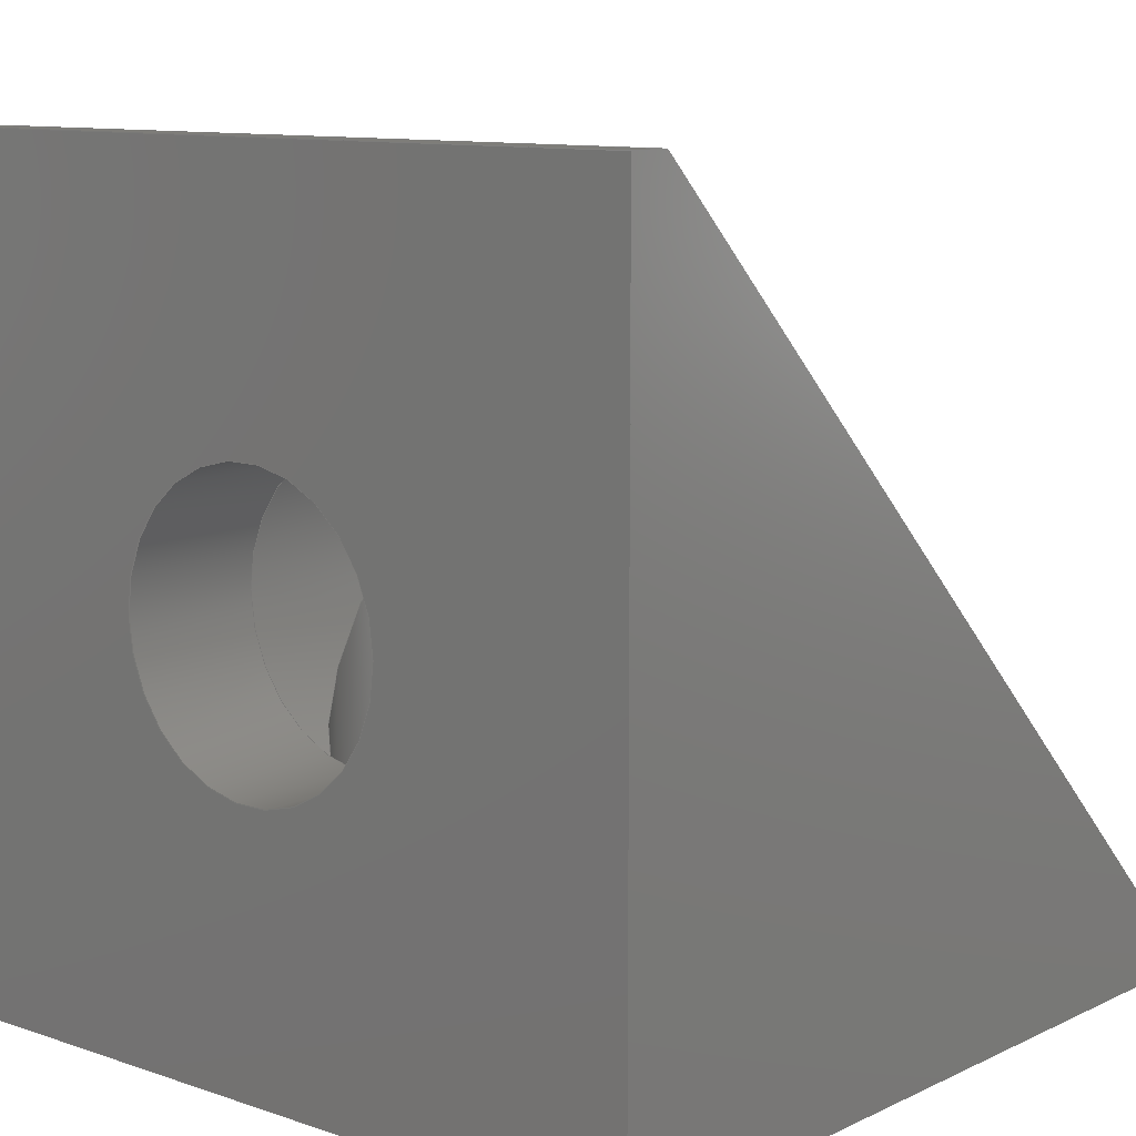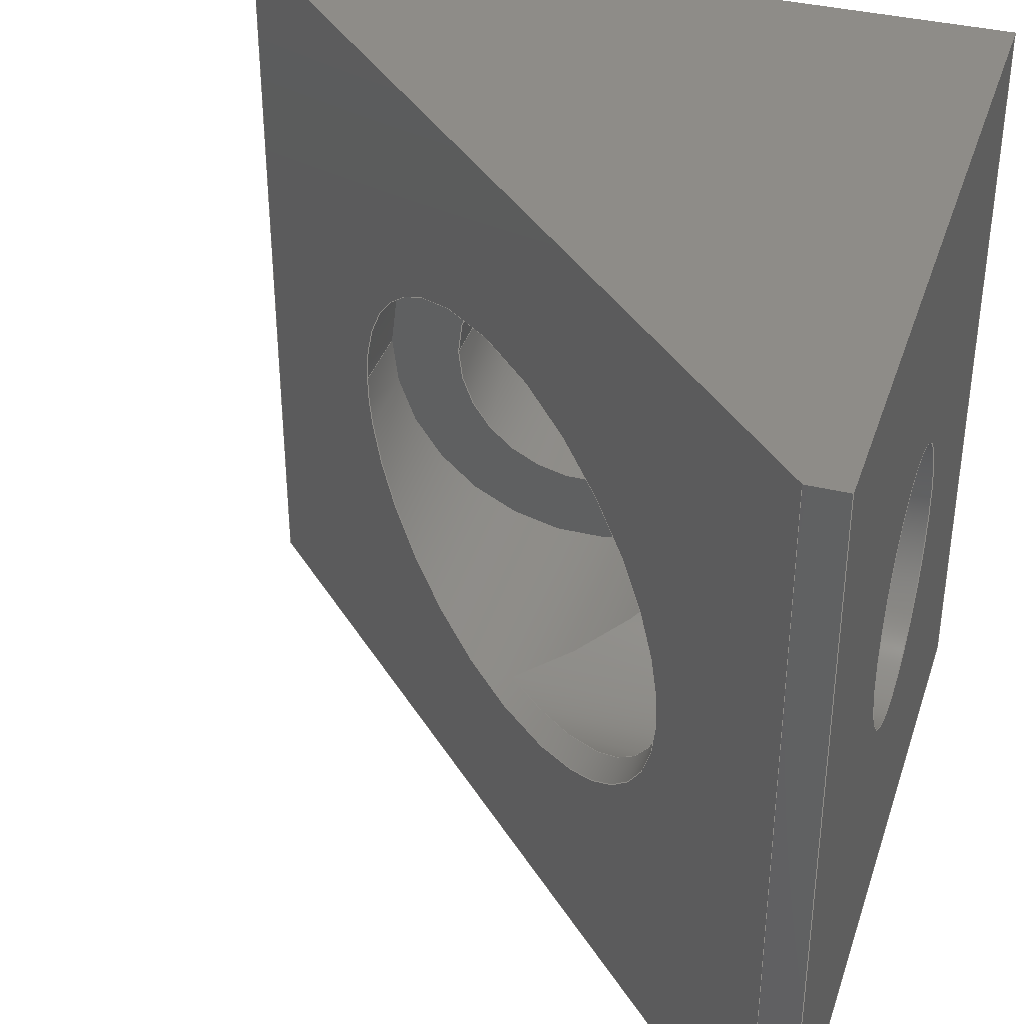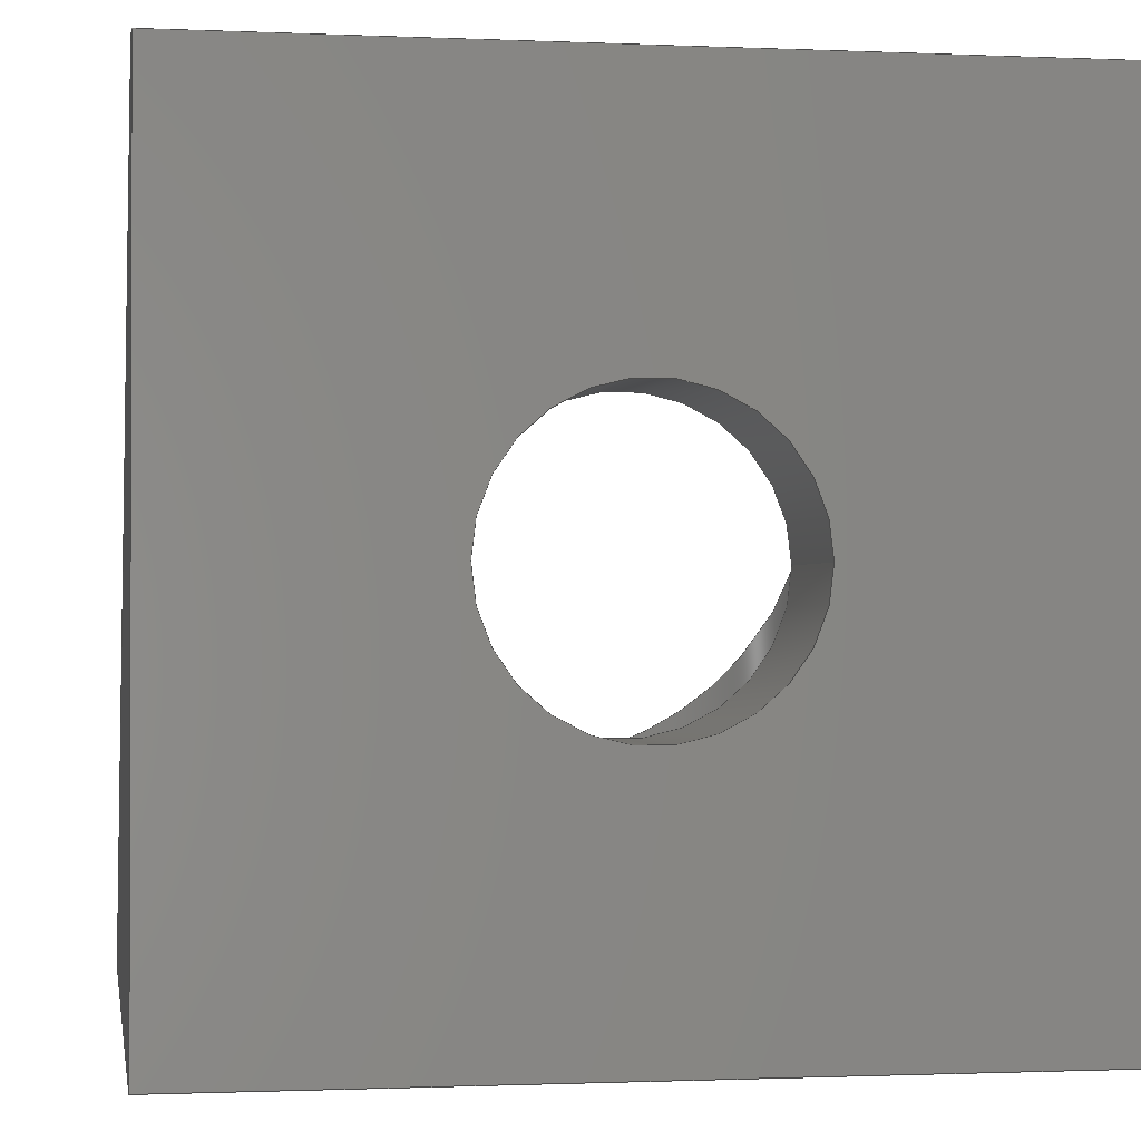
<metadata>
{"format":"step","ext":"stp","renderer":"f3d","projection":"perspective","resolution":1024,"background":"white","views":[{"elev":10.5,"azim":-49.5,"up":"+Y"},{"elev":37.3,"azim":-162.6,"up":"+Z"},{"elev":-1.0,"azim":-99.3,"up":"+Y"}]}
</metadata>
<code>
ISO-10303-21;
DATA;
#1=SHAPE_REPRESENTATION_RELATIONSHIP('SRR','None',#372,#2);
#2=ADVANCED_BREP_SHAPE_REPRESENTATION($,(#220),#363);
#3=LINE($,#333,#18);
#4=LINE($,#335,#19);
#5=LINE($,#337,#20);
#6=LINE($,#339,#21);
#7=LINE($,#340,#22);
#8=LINE($,#343,#23);
#9=LINE($,#345,#24);
#10=LINE($,#346,#25);
#11=LINE($,#349,#26);
#12=LINE($,#350,#27);
#13=LINE($,#353,#28);
#14=LINE($,#354,#29);
#15=LINE($,#357,#30);
#16=LINE($,#358,#31);
#17=LINE($,#360,#32);
#18=VECTOR($,#278,20);
#19=VECTOR($,#279,20);
#20=VECTOR($,#280,1);
#21=VECTOR($,#281,26.87);
#22=VECTOR($,#282,1);
#23=VECTOR($,#285,20);
#24=VECTOR($,#286,20);
#25=VECTOR($,#287,20);
#26=VECTOR($,#290,1);
#27=VECTOR($,#291,20);
#28=VECTOR($,#294,26.87);
#29=VECTOR($,#295,20);
#30=VECTOR($,#298,1);
#31=VECTOR($,#299,20);
#32=VECTOR($,#302,20);
#33=PLANE($,#226);
#34=PLANE($,#233);
#35=PLANE($,#237);
#36=PLANE($,#238);
#37=PLANE($,#239);
#38=PLANE($,#240);
#39=PLANE($,#241);
#40=PLANE($,#242);
#41=PLANE($,#243);
#42=FACE_BOUND($,#72,.T.);
#43=FACE_BOUND($,#73,.T.);
#44=FACE_BOUND($,#74,.T.);
#45=FACE_BOUND($,#76,.T.);
#46=FACE_BOUND($,#78,.T.);
#47=FACE_BOUND($,#79,.T.);
#48=FACE_BOUND($,#80,.T.);
#49=FACE_BOUND($,#81,.T.);
#50=FACE_BOUND($,#83,.T.);
#51=FACE_BOUND($,#85,.T.);
#52=FACE_BOUND($,#86,.T.);
#53=FACE_BOUND($,#88,.T.);
#54=FACE_BOUND($,#89,.T.);
#55=FACE_BOUND($,#91,.T.);
#56=FACE_BOUND($,#92,.T.);
#57=CIRCLE($,#225,5.5);
#58=CIRCLE($,#227,3.57);
#59=CIRCLE($,#229,3.57);
#60=CIRCLE($,#232,5.5);
#61=CIRCLE($,#234,3.57);
#62=CIRCLE($,#236,3.57);
#63=FACE_OUTER_BOUND($,#71,.T.);
#64=FACE_OUTER_BOUND($,#75,.T.);
#65=FACE_OUTER_BOUND($,#77,.T.);
#66=FACE_OUTER_BOUND($,#82,.T.);
#67=FACE_OUTER_BOUND($,#84,.T.);
#68=FACE_OUTER_BOUND($,#87,.T.);
#69=FACE_OUTER_BOUND($,#90,.T.);
#70=FACE_OUTER_BOUND($,#93,.T.);
#71=EDGE_LOOP($,(#140,#141));
#72=EDGE_LOOP($,(#142));
#73=EDGE_LOOP($,(#143));
#74=EDGE_LOOP($,(#144));
#75=EDGE_LOOP($,(#145));
#76=EDGE_LOOP($,(#146));
#77=EDGE_LOOP($,(#147));
#78=EDGE_LOOP($,(#148,#149));
#79=EDGE_LOOP($,(#150));
#80=EDGE_LOOP($,(#151));
#81=EDGE_LOOP($,(#152));
#82=EDGE_LOOP($,(#153));
#83=EDGE_LOOP($,(#154));
#84=EDGE_LOOP($,(#155,#156,#157,#158,#159));
#85=EDGE_LOOP($,(#160));
#86=EDGE_LOOP($,(#161,#162,#163,#164));
#87=EDGE_LOOP($,(#165,#166,#167,#168));
#88=EDGE_LOOP($,(#169));
#89=EDGE_LOOP($,(#170,#171,#172,#173));
#90=EDGE_LOOP($,(#174,#175,#176,#177));
#91=EDGE_LOOP($,(#178));
#92=EDGE_LOOP($,(#179,#180,#181,#182));
#93=EDGE_LOOP($,(#183,#184,#185,#186,#187));
#94=ELLIPSE($,#223,7.778,5.5);
#95=ELLIPSE($,#224,7.778,5.5);
#96=ELLIPSE($,#231,7.778,5.5);
#97=VERTEX_POINT($,#307);
#98=VERTEX_POINT($,#308);
#99=VERTEX_POINT($,#311);
#100=VERTEX_POINT($,#314);
#101=VERTEX_POINT($,#317);
#102=VERTEX_POINT($,#320);
#103=VERTEX_POINT($,#322);
#104=VERTEX_POINT($,#325);
#105=VERTEX_POINT($,#328);
#106=VERTEX_POINT($,#331);
#107=VERTEX_POINT($,#332);
#108=VERTEX_POINT($,#334);
#109=VERTEX_POINT($,#336);
#110=VERTEX_POINT($,#338);
#111=VERTEX_POINT($,#342);
#112=VERTEX_POINT($,#344);
#113=VERTEX_POINT($,#348);
#114=VERTEX_POINT($,#352);
#115=VERTEX_POINT($,#356);
#116=EDGE_CURVE($,#97,#98,#94,.T.);
#117=EDGE_CURVE($,#98,#97,#95,.T.);
#118=EDGE_CURVE($,#99,#99,#57,.T.);
#119=EDGE_CURVE($,#100,#100,#58,.T.);
#120=EDGE_CURVE($,#101,#101,#59,.T.);
#121=EDGE_CURVE($,#102,#102,#96,.T.);
#122=EDGE_CURVE($,#103,#103,#60,.T.);
#123=EDGE_CURVE($,#104,#104,#61,.T.);
#124=EDGE_CURVE($,#105,#105,#62,.T.);
#125=EDGE_CURVE($,#106,#107,#3,.T.);
#126=EDGE_CURVE($,#107,#108,#4,.T.);
#127=EDGE_CURVE($,#108,#109,#5,.T.);
#128=EDGE_CURVE($,#109,#110,#6,.T.);
#129=EDGE_CURVE($,#110,#106,#7,.T.);
#130=EDGE_CURVE($,#111,#107,#8,.T.);
#131=EDGE_CURVE($,#112,#111,#9,.T.);
#132=EDGE_CURVE($,#108,#112,#10,.T.);
#133=EDGE_CURVE($,#113,#112,#11,.T.);
#134=EDGE_CURVE($,#109,#113,#12,.T.);
#135=EDGE_CURVE($,#114,#113,#13,.T.);
#136=EDGE_CURVE($,#110,#114,#14,.T.);
#137=EDGE_CURVE($,#115,#114,#15,.T.);
#138=EDGE_CURVE($,#106,#115,#16,.T.);
#139=EDGE_CURVE($,#111,#115,#17,.T.);
#140=ORIENTED_EDGE($,*,*,#116,.F.);
#141=ORIENTED_EDGE($,*,*,#117,.F.);
#142=ORIENTED_EDGE($,*,*,#118,.F.);
#143=ORIENTED_EDGE($,*,*,#119,.F.);
#144=ORIENTED_EDGE($,*,*,#118,.T.);
#145=ORIENTED_EDGE($,*,*,#119,.T.);
#146=ORIENTED_EDGE($,*,*,#120,.F.);
#147=ORIENTED_EDGE($,*,*,#121,.F.);
#148=ORIENTED_EDGE($,*,*,#116,.T.);
#149=ORIENTED_EDGE($,*,*,#117,.T.);
#150=ORIENTED_EDGE($,*,*,#122,.F.);
#151=ORIENTED_EDGE($,*,*,#123,.F.);
#152=ORIENTED_EDGE($,*,*,#122,.T.);
#153=ORIENTED_EDGE($,*,*,#123,.T.);
#154=ORIENTED_EDGE($,*,*,#124,.F.);
#155=ORIENTED_EDGE($,*,*,#125,.T.);
#156=ORIENTED_EDGE($,*,*,#126,.T.);
#157=ORIENTED_EDGE($,*,*,#127,.T.);
#158=ORIENTED_EDGE($,*,*,#128,.T.);
#159=ORIENTED_EDGE($,*,*,#129,.T.);
#160=ORIENTED_EDGE($,*,*,#120,.T.);
#161=ORIENTED_EDGE($,*,*,#130,.F.);
#162=ORIENTED_EDGE($,*,*,#131,.F.);
#163=ORIENTED_EDGE($,*,*,#132,.F.);
#164=ORIENTED_EDGE($,*,*,#126,.F.);
#165=ORIENTED_EDGE($,*,*,#132,.T.);
#166=ORIENTED_EDGE($,*,*,#133,.F.);
#167=ORIENTED_EDGE($,*,*,#134,.F.);
#168=ORIENTED_EDGE($,*,*,#127,.F.);
#169=ORIENTED_EDGE($,*,*,#121,.T.);
#170=ORIENTED_EDGE($,*,*,#134,.T.);
#171=ORIENTED_EDGE($,*,*,#135,.F.);
#172=ORIENTED_EDGE($,*,*,#136,.F.);
#173=ORIENTED_EDGE($,*,*,#128,.F.);
#174=ORIENTED_EDGE($,*,*,#136,.T.);
#175=ORIENTED_EDGE($,*,*,#137,.F.);
#176=ORIENTED_EDGE($,*,*,#138,.F.);
#177=ORIENTED_EDGE($,*,*,#129,.F.);
#178=ORIENTED_EDGE($,*,*,#124,.T.);
#179=ORIENTED_EDGE($,*,*,#138,.T.);
#180=ORIENTED_EDGE($,*,*,#139,.F.);
#181=ORIENTED_EDGE($,*,*,#130,.T.);
#182=ORIENTED_EDGE($,*,*,#125,.F.);
#183=ORIENTED_EDGE($,*,*,#139,.T.);
#184=ORIENTED_EDGE($,*,*,#137,.T.);
#185=ORIENTED_EDGE($,*,*,#135,.T.);
#186=ORIENTED_EDGE($,*,*,#133,.T.);
#187=ORIENTED_EDGE($,*,*,#131,.T.);
#188=CYLINDRICAL_SURFACE($,#222,5.5);
#189=CYLINDRICAL_SURFACE($,#228,3.57);
#190=CYLINDRICAL_SURFACE($,#230,5.5);
#191=CYLINDRICAL_SURFACE($,#235,3.57);
#192=STYLED_ITEM($,(#381),#206);
#193=STYLED_ITEM($,(#381),#207);
#194=STYLED_ITEM($,(#381),#208);
#195=STYLED_ITEM($,(#381),#209);
#196=STYLED_ITEM($,(#381),#210);
#197=STYLED_ITEM($,(#381),#211);
#198=STYLED_ITEM($,(#381),#212);
#199=STYLED_ITEM($,(#381),#213);
#200=STYLED_ITEM($,(#381),#214);
#201=STYLED_ITEM($,(#381),#215);
#202=STYLED_ITEM($,(#381),#216);
#203=STYLED_ITEM($,(#381),#217);
#204=STYLED_ITEM($,(#381),#218);
#205=STYLED_ITEM($,(#380),#220);
#206=ADVANCED_FACE($,(#63,#42),#188,.F.);
#207=ADVANCED_FACE($,(#43,#44),#33,.F.);
#208=ADVANCED_FACE($,(#64,#45),#189,.F.);
#209=ADVANCED_FACE($,(#65,#46,#47),#190,.F.);
#210=ADVANCED_FACE($,(#48,#49),#34,.T.);
#211=ADVANCED_FACE($,(#66,#50),#191,.F.);
#212=ADVANCED_FACE($,(#67),#35,.T.);
#213=ADVANCED_FACE($,(#51,#52),#36,.T.);
#214=ADVANCED_FACE($,(#68),#37,.T.);
#215=ADVANCED_FACE($,(#53,#54),#38,.T.);
#216=ADVANCED_FACE($,(#69),#39,.T.);
#217=ADVANCED_FACE($,(#55,#56),#40,.T.);
#218=ADVANCED_FACE($,(#70),#41,.T.);
#219=CLOSED_SHELL($,(#206,#207,#208,#209,#210,#211,#212,#213,#214,#215,
#216,#217,#218));
#220=MANIFOLD_SOLID_BREP('Solid1',#219);
#221=AXIS2_PLACEMENT_3D('placement',#305,#244,#245);
#222=AXIS2_PLACEMENT_3D($,#306,#246,#247);
#223=AXIS2_PLACEMENT_3D($,#309,#248,#249);
#224=AXIS2_PLACEMENT_3D($,#310,#250,#251);
#225=AXIS2_PLACEMENT_3D($,#312,#252,#253);
#226=AXIS2_PLACEMENT_3D($,#313,#254,#255);
#227=AXIS2_PLACEMENT_3D($,#315,#256,#257);
#228=AXIS2_PLACEMENT_3D($,#316,#258,#259);
#229=AXIS2_PLACEMENT_3D($,#318,#260,#261);
#230=AXIS2_PLACEMENT_3D($,#319,#262,#263);
#231=AXIS2_PLACEMENT_3D($,#321,#264,#265);
#232=AXIS2_PLACEMENT_3D($,#323,#266,#267);
#233=AXIS2_PLACEMENT_3D($,#324,#268,#269);
#234=AXIS2_PLACEMENT_3D($,#326,#270,#271);
#235=AXIS2_PLACEMENT_3D($,#327,#272,#273);
#236=AXIS2_PLACEMENT_3D($,#329,#274,#275);
#237=AXIS2_PLACEMENT_3D($,#330,#276,#277);
#238=AXIS2_PLACEMENT_3D($,#341,#283,#284);
#239=AXIS2_PLACEMENT_3D($,#347,#288,#289);
#240=AXIS2_PLACEMENT_3D($,#351,#292,#293);
#241=AXIS2_PLACEMENT_3D($,#355,#296,#297);
#242=AXIS2_PLACEMENT_3D($,#359,#300,#301);
#243=AXIS2_PLACEMENT_3D($,#361,#303,#304);
#244=DIRECTION('axis',(0,0,1));
#245=DIRECTION('refdir',(1,0,0));
#246=DIRECTION('center_axis',(1,2.691e-16,0));
#247=DIRECTION('ref_axis',(0,0,-1));
#248=DIRECTION('center_axis',(-0.7071,0.7071,0));
#249=DIRECTION('ref_axis',(0.7071,0.7071,0));
#250=DIRECTION('center_axis',(-0.7071,-0.7071,0));
#251=DIRECTION('ref_axis',(-0.7071,0.7071,0));
#252=DIRECTION('center_axis',(1,3.062e-16,0));
#253=DIRECTION('ref_axis',(0,0,-1));
#254=DIRECTION('center_axis',(-1,-3.062e-16,0));
#255=DIRECTION('ref_axis',(0,0,1));
#256=DIRECTION('center_axis',(1,3.062e-16,0));
#257=DIRECTION('ref_axis',(0,0,-1));
#258=DIRECTION('center_axis',(1,0,0));
#259=DIRECTION('ref_axis',(0,0,-1));
#260=DIRECTION('center_axis',(1,3.062e-16,0));
#261=DIRECTION('ref_axis',(0,0,-1));
#262=DIRECTION('center_axis',(0,1,0));
#263=DIRECTION('ref_axis',(-1,0,0));
#264=DIRECTION('center_axis',(-0.7071,-0.7071,0));
#265=DIRECTION('ref_axis',(-0.7071,0.7071,0));
#266=DIRECTION('center_axis',(0,1,0));
#267=DIRECTION('ref_axis',(-1,0,0));
#268=DIRECTION('center_axis',(0,1,0));
#269=DIRECTION('ref_axis',(0,0,1));
#270=DIRECTION('center_axis',(0,1,0));
#271=DIRECTION('ref_axis',(-1,0,0));
#272=DIRECTION('center_axis',(0,1,0));
#273=DIRECTION('ref_axis',(-1,0,0));
#274=DIRECTION('center_axis',(0,1,0));
#275=DIRECTION('ref_axis',(-1,0,0));
#276=DIRECTION('center_axis',(0,0,-1));
#277=DIRECTION('ref_axis',(-1,0,0));
#278=DIRECTION($,(-1,0,0));
#279=DIRECTION($,(-3.062e-16,1,0));
#280=DIRECTION($,(1,0,0));
#281=DIRECTION($,(0.7071,-0.7071,0));
#282=DIRECTION($,(0,-1,0));
#283=DIRECTION('center_axis',(-1,-3.062e-16,0));
#284=DIRECTION('ref_axis',(3.062e-16,-1,0));
#285=DIRECTION($,(0,0,-1));
#286=DIRECTION($,(3.062e-16,-1,0));
#287=DIRECTION($,(0,0,1));
#288=DIRECTION('center_axis',(0,1,0));
#289=DIRECTION('ref_axis',(-1,0,0));
#290=DIRECTION($,(-1,0,0));
#291=DIRECTION($,(0,0,1));
#292=DIRECTION('center_axis',(0.7071,0.7071,0));
#293=DIRECTION('ref_axis',(-0.7071,0.7071,0));
#294=DIRECTION($,(-0.7071,0.7071,0));
#295=DIRECTION($,(0,0,1));
#296=DIRECTION('center_axis',(1,0,0));
#297=DIRECTION('ref_axis',(0,1,0));
#298=DIRECTION($,(0,1,0));
#299=DIRECTION($,(0,0,1));
#300=DIRECTION('center_axis',(0,-1,0));
#301=DIRECTION('ref_axis',(1,0,0));
#302=DIRECTION($,(1,0,0));
#303=DIRECTION('center_axis',(0,0,1));
#304=DIRECTION('ref_axis',(1,0,0));
#305=CARTESIAN_POINT('',(0,0,0));
#306=CARTESIAN_POINT('Origin',(3.5,10,0));
#307=CARTESIAN_POINT('',(10,10,-5.5));
#308=CARTESIAN_POINT('',(10,10,5.5));
#309=CARTESIAN_POINT('Origin',(10,10,0));
#310=CARTESIAN_POINT('Origin',(10,10,0));
#311=CARTESIAN_POINT('',(3.5,10,5.5));
#312=CARTESIAN_POINT('Origin',(3.5,10,0));
#313=CARTESIAN_POINT('Origin',(3.5,10,-2.243e-16));
#314=CARTESIAN_POINT('',(3.5,10,3.57));
#315=CARTESIAN_POINT('Origin',(3.5,10,0));
#316=CARTESIAN_POINT('Origin',(-3.062e-15,10,0));
#317=CARTESIAN_POINT('',(-3.062e-15,10,3.57));
#318=CARTESIAN_POINT('Origin',(-6.123e-15,10,0));
#319=CARTESIAN_POINT('Origin',(10,3.5,0));
#320=CARTESIAN_POINT('',(15.5,5.5,6.736e-16));
#321=CARTESIAN_POINT('Origin',(10,11,0));
#322=CARTESIAN_POINT('',(15.5,3.5,6.736e-16));
#323=CARTESIAN_POINT('Origin',(10,3.5,0));
#324=CARTESIAN_POINT('Origin',(10,3.5,8.411e-17));
#325=CARTESIAN_POINT('',(13.57,3.5,4.372e-16));
#326=CARTESIAN_POINT('Origin',(10,3.5,0));
#327=CARTESIAN_POINT('Origin',(10,0,0));
#328=CARTESIAN_POINT('',(13.57,0,4.372e-16));
#329=CARTESIAN_POINT('Origin',(10,0,0));
#330=CARTESIAN_POINT('Origin',(7.298,7.298,-10));
#331=CARTESIAN_POINT('',(20,0,-10));
#332=CARTESIAN_POINT('',(0,0,-10));
#333=CARTESIAN_POINT($,(0,0,-10));
#334=CARTESIAN_POINT('',(-6.123e-15,20,-10));
#335=CARTESIAN_POINT($,(-6.123e-15,20,-10));
#336=CARTESIAN_POINT('',(1,20,-10));
#337=CARTESIAN_POINT($,(1,20,-10));
#338=CARTESIAN_POINT('',(20,1,-10));
#339=CARTESIAN_POINT($,(20,1,-10));
#340=CARTESIAN_POINT($,(20,0,-10));
#341=CARTESIAN_POINT('Origin',(-6.123e-15,20,0));
#342=CARTESIAN_POINT('',(0,0,10));
#343=CARTESIAN_POINT($,(0,0,0));
#344=CARTESIAN_POINT('',(-6.123e-15,20,10));
#345=CARTESIAN_POINT($,(-6.123e-15,20,10));
#346=CARTESIAN_POINT($,(-6.123e-15,20,0));
#347=CARTESIAN_POINT('Origin',(1,20,0));
#348=CARTESIAN_POINT('',(1,20,10));
#349=CARTESIAN_POINT($,(1,20,10));
#350=CARTESIAN_POINT($,(1,20,0));
#351=CARTESIAN_POINT('Origin',(20,1,0));
#352=CARTESIAN_POINT('',(20,1,10));
#353=CARTESIAN_POINT($,(20,1,10));
#354=CARTESIAN_POINT($,(20,1,0));
#355=CARTESIAN_POINT('Origin',(20,0,0));
#356=CARTESIAN_POINT('',(20,0,10));
#357=CARTESIAN_POINT($,(20,0,10));
#358=CARTESIAN_POINT($,(20,0,0));
#359=CARTESIAN_POINT('Origin',(0,0,0));
#360=CARTESIAN_POINT($,(0,0,10));
#361=CARTESIAN_POINT('Origin',(7.298,7.298,10));
#362=UNCERTAINTY_MEASURE_WITH_UNIT(LENGTH_MEASURE(0.01),#364,
'DISTANCE_ACCURACY_VALUE',
'Maximum model space distance between geometric entities at asserted c
onnectivities');
#363=(
GEOMETRIC_REPRESENTATION_CONTEXT(3)
GLOBAL_UNCERTAINTY_ASSIGNED_CONTEXT((#362))
GLOBAL_UNIT_ASSIGNED_CONTEXT((#364,#367,#365))
REPRESENTATION_CONTEXT('','3D')
);
#364=(
LENGTH_UNIT()
NAMED_UNIT(*)
SI_UNIT(.MILLI.,.METRE.)
);
#365=(
NAMED_UNIT(*)
SI_UNIT($,.STERADIAN.)
SOLID_ANGLE_UNIT()
);
#366=DIMENSIONAL_EXPONENTS(0,0,0,0,0,0,0);
#367=(
CONVERSION_BASED_UNIT('degree',#369)
NAMED_UNIT(#366)
PLANE_ANGLE_UNIT()
);
#368=(
NAMED_UNIT(*)
PLANE_ANGLE_UNIT()
SI_UNIT($,.RADIAN.)
);
#369=PLANE_ANGLE_MEASURE_WITH_UNIT(PLANE_ANGLE_MEASURE(0.01745),#368);
#370=SHAPE_DEFINITION_REPRESENTATION(#371,#372);
#371=PRODUCT_DEFINITION_SHAPE('',$,#374);
#372=SHAPE_REPRESENTATION('',(#221),#363);
#373=PRODUCT_DEFINITION_CONTEXT('3D Mechanical Parts',#377,'design');
#374=PRODUCT_DEFINITION('Black Angle Corner Connector',
'Black Angle Corner Connector',#375,#373);
#375=PRODUCT_DEFINITION_FORMATION('',$,#379);
#376=APPLICATION_PROTOCOL_DEFINITION('international standard',
'automotive_design',2009,#377);
#377=APPLICATION_CONTEXT(
'Core Data for Automotive Mechanical Design Process');
#378=PRODUCT_CONTEXT('3D Mechanical Parts',#377,'mechanical');
#379=PRODUCT('Black Angle Corner Connector',
'Black Angle Corner Connector',$,(#378));
#380=PRESENTATION_STYLE_ASSIGNMENT((#382));
#381=PRESENTATION_STYLE_ASSIGNMENT((#383));
#382=SURFACE_STYLE_USAGE(.BOTH.,#384);
#383=SURFACE_STYLE_USAGE(.BOTH.,#385);
#384=SURFACE_SIDE_STYLE($,(#386));
#385=SURFACE_SIDE_STYLE($,(#387));
#386=SURFACE_STYLE_FILL_AREA(#388);
#387=SURFACE_STYLE_FILL_AREA(#389);
#388=FILL_AREA_STYLE($,(#390));
#389=FILL_AREA_STYLE($,(#391));
#390=FILL_AREA_STYLE_COLOUR($,#392);
#391=FILL_AREA_STYLE_COLOUR($,#393);
#392=COLOUR_RGB('',0.749,0.749,0.749);
#393=COLOUR_RGB('',0.2706,0.2706,0.2706);
ENDSEC;
END-ISO-10303-21;

</code>
